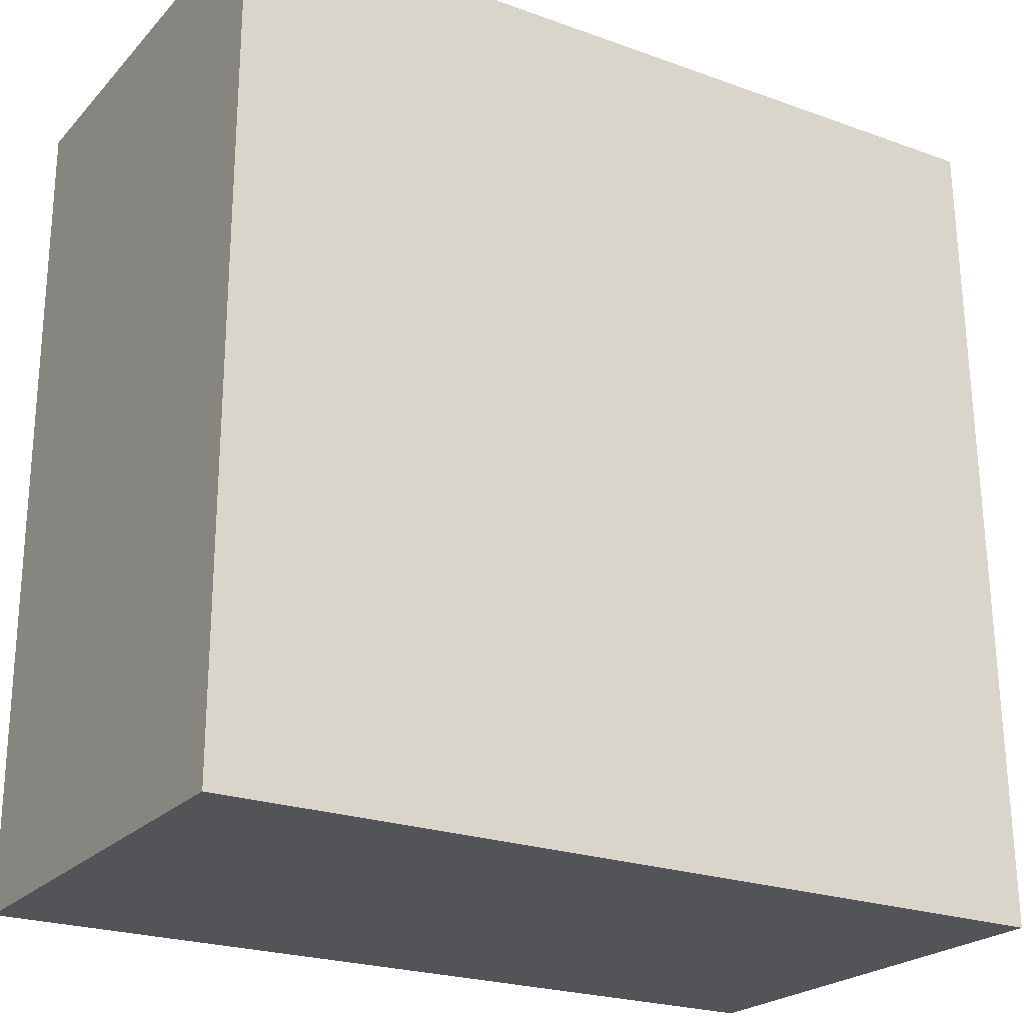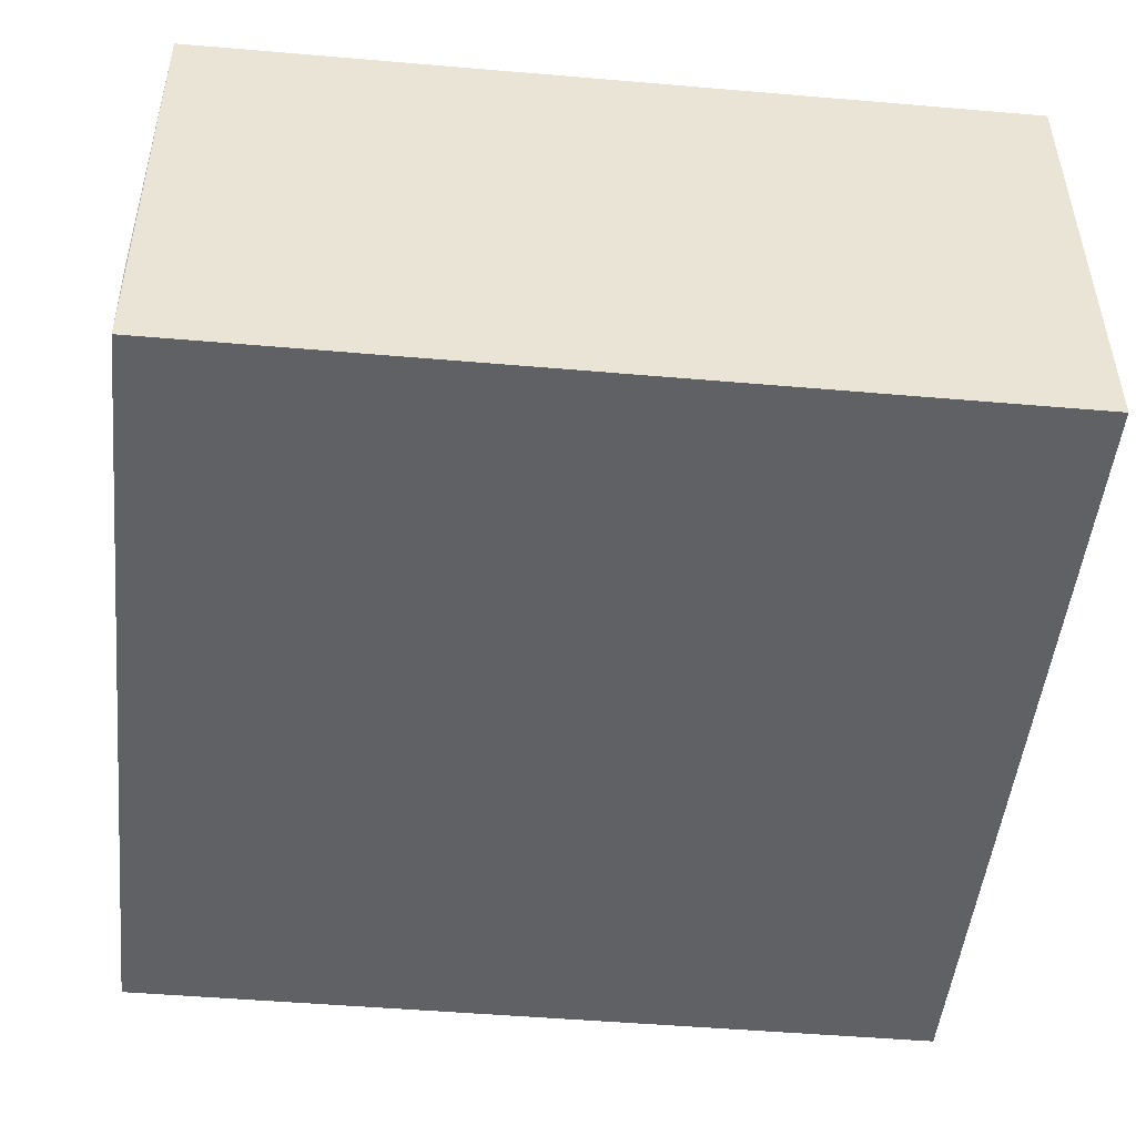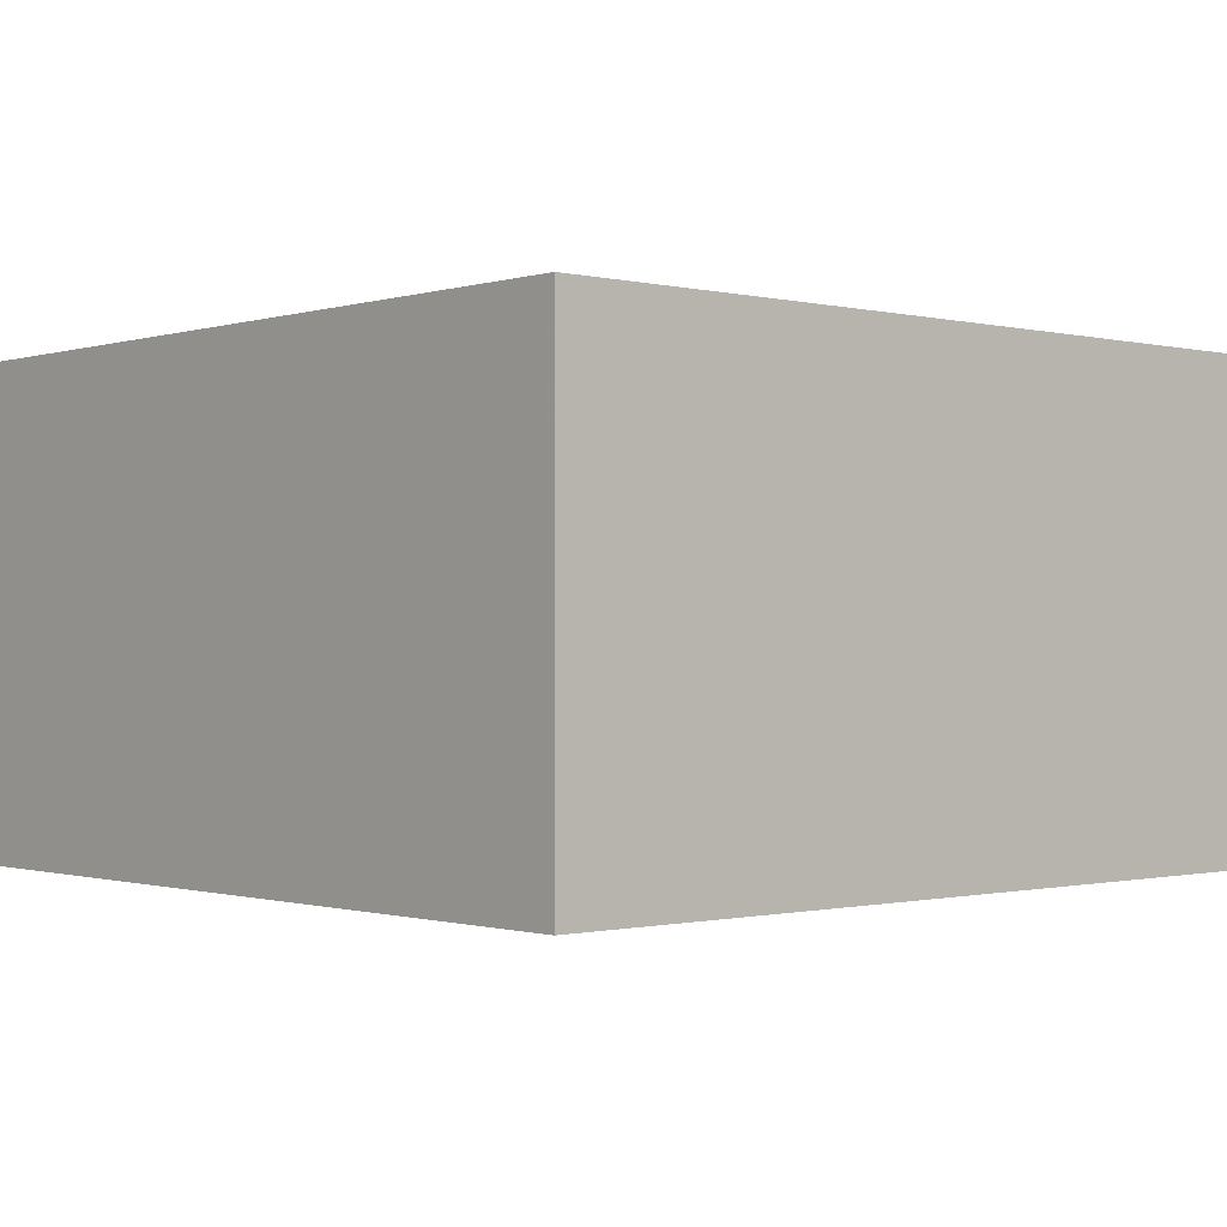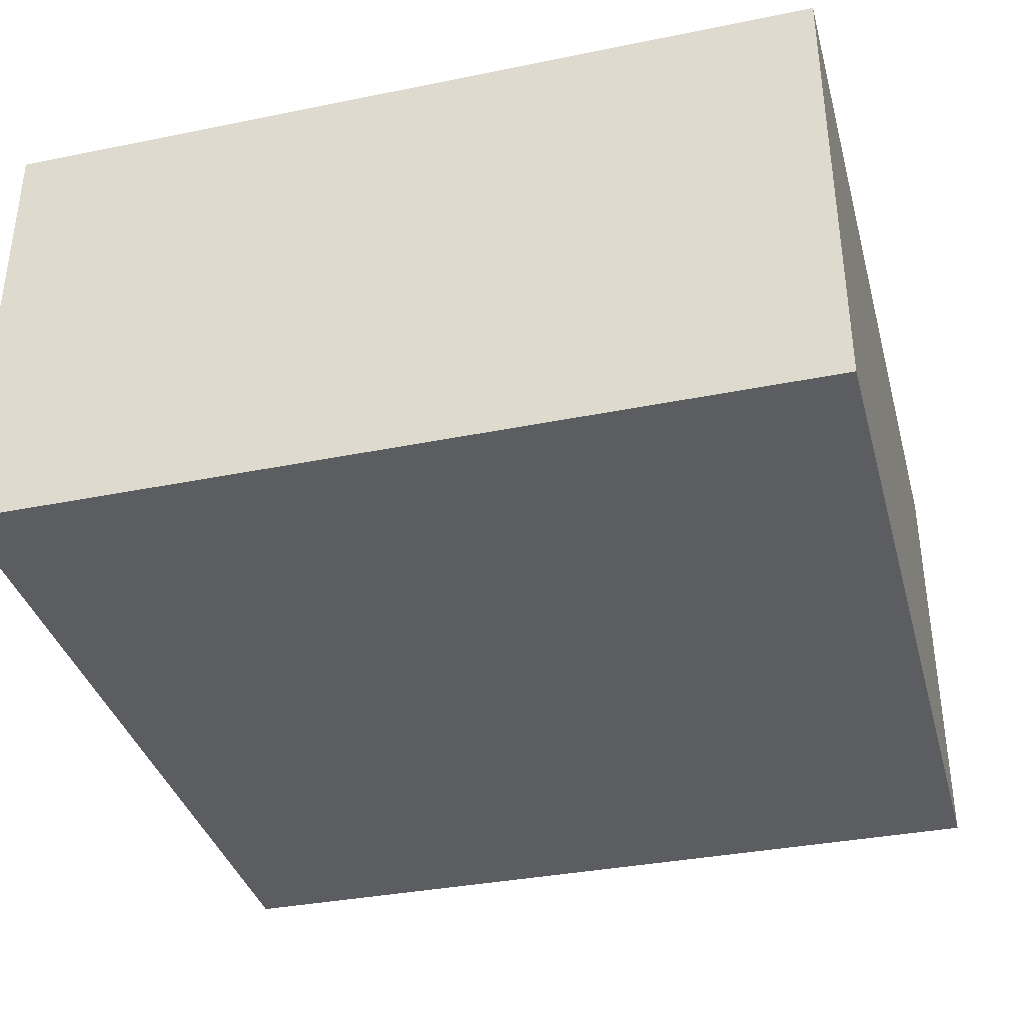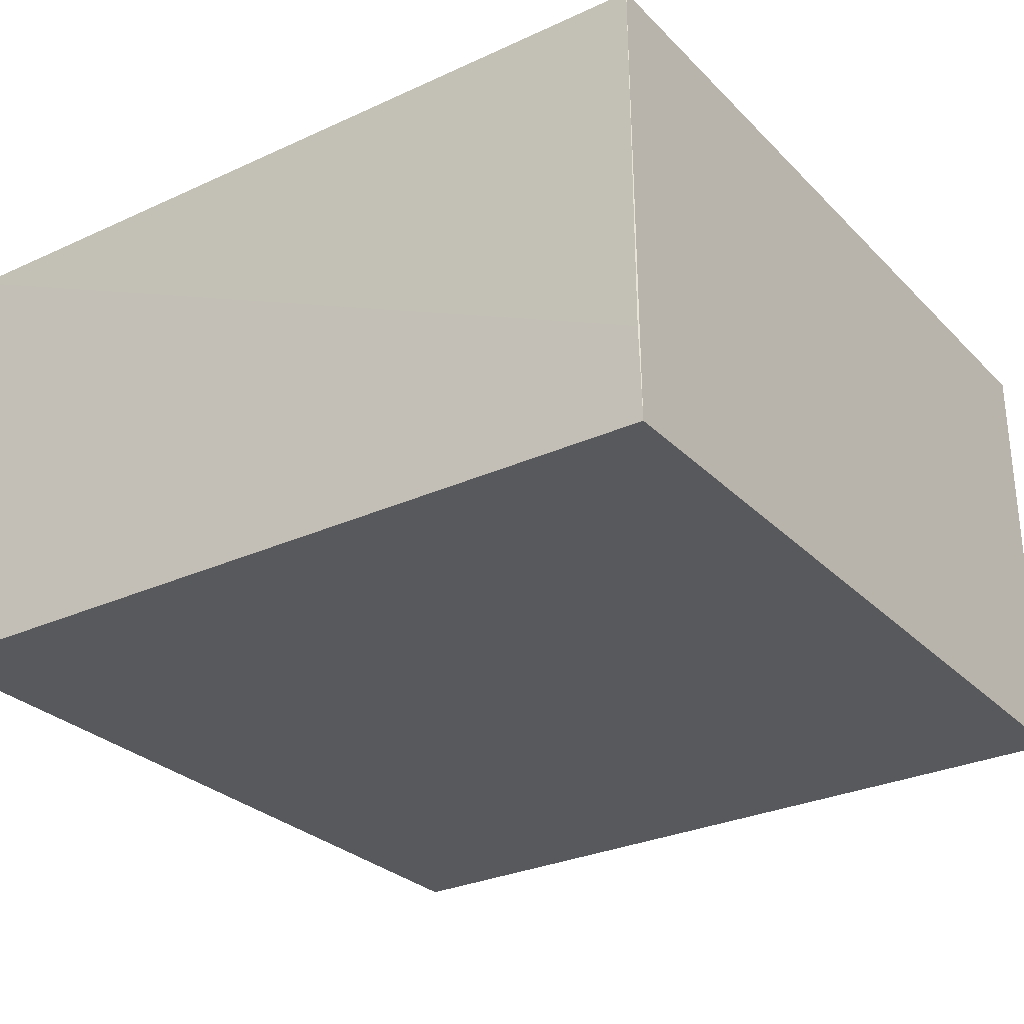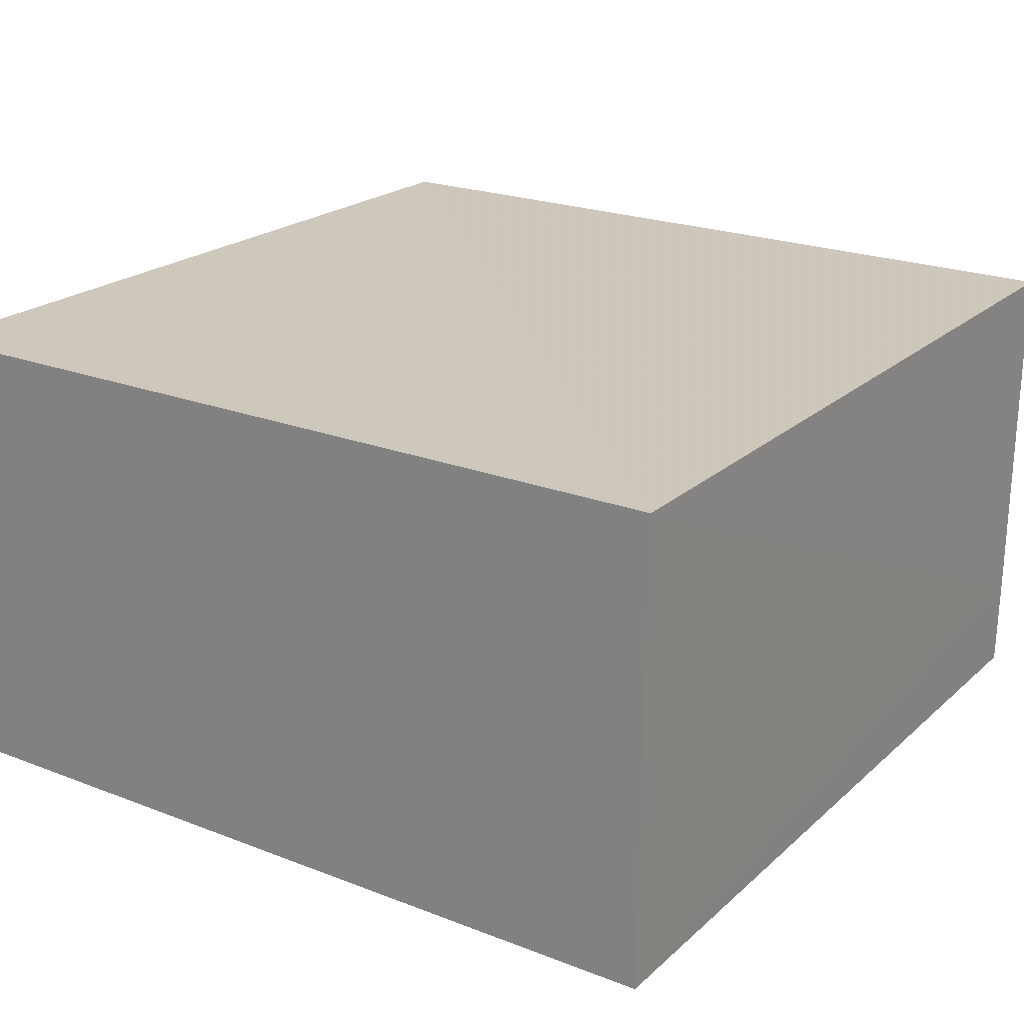
<metadata>
{"format":"obj","ext":"obj","renderer":"f3d","projection":"perspective","resolution":1024,"background":"white","views":[{"elev":-23.2,"azim":148.8,"up":"+Z"},{"elev":-48.5,"azim":-5.5,"up":"+Y"},{"elev":-0.7,"azim":138.5,"up":"+Y"},{"elev":-36.5,"azim":104.8,"up":"+Y"},{"elev":-29.0,"azim":-55.0,"up":"+Y"},{"elev":21.7,"azim":-145.7,"up":"+Y"}]}
</metadata>
<code>
v -0.01344 0.0002879 0.04866
v -0.01344 -0.008897 0.04866
v -0.01344 -0.008897 0.03213
v -0.03021 0.0002759 0.03209
v -0.03 0.0002484 0.04865
v -0.03012 -0.00886 0.03209
v -0.01344 0.0002879 0.03213
v -0.0299 -0.008895 0.04866
v -0.02994 -0.007048 0.04863
f 1 2 3
f 5 1 4
f 6 4 3
f 7 1 3
f 7 3 4
f 7 4 1
f 8 2 1
f 8 1 5
f 8 6 3
f 8 3 2
f 9 5 4
f 9 4 6
f 9 8 5
f 9 6 8

</code>
